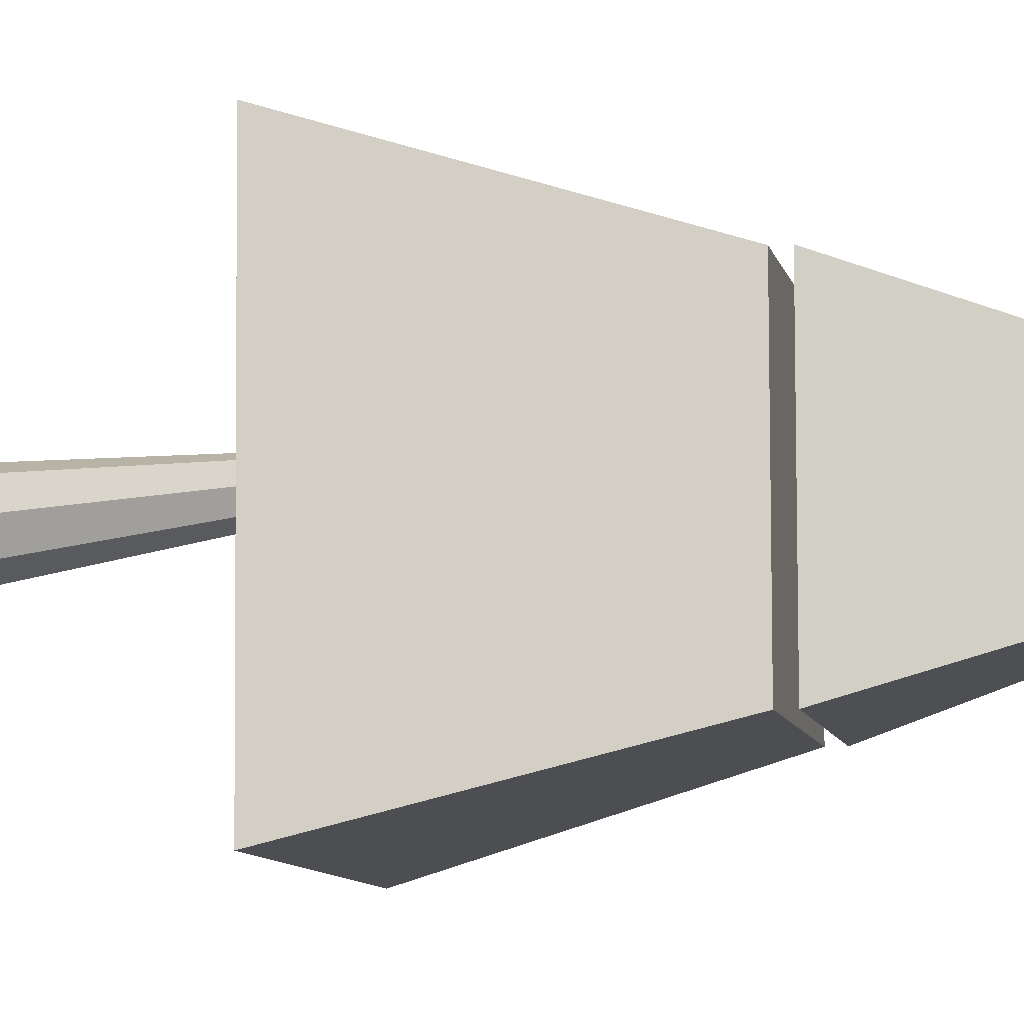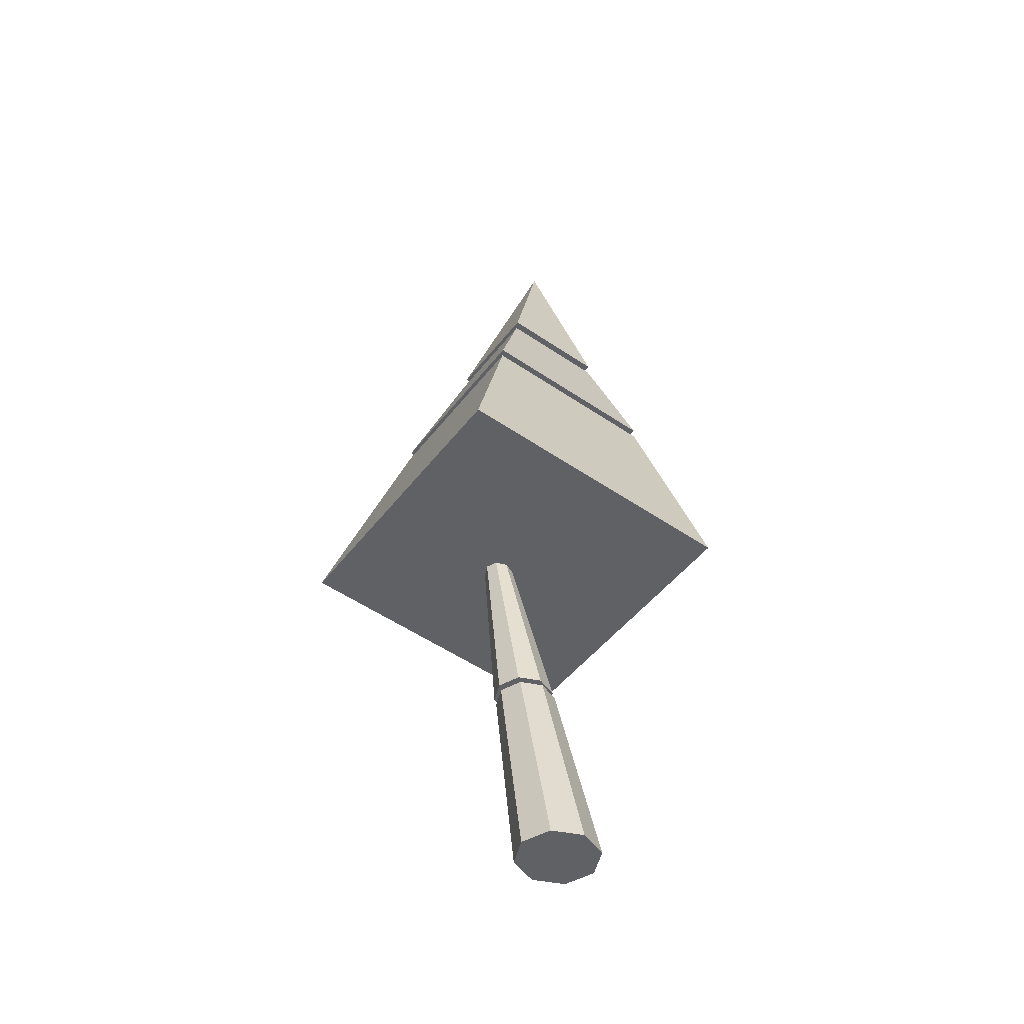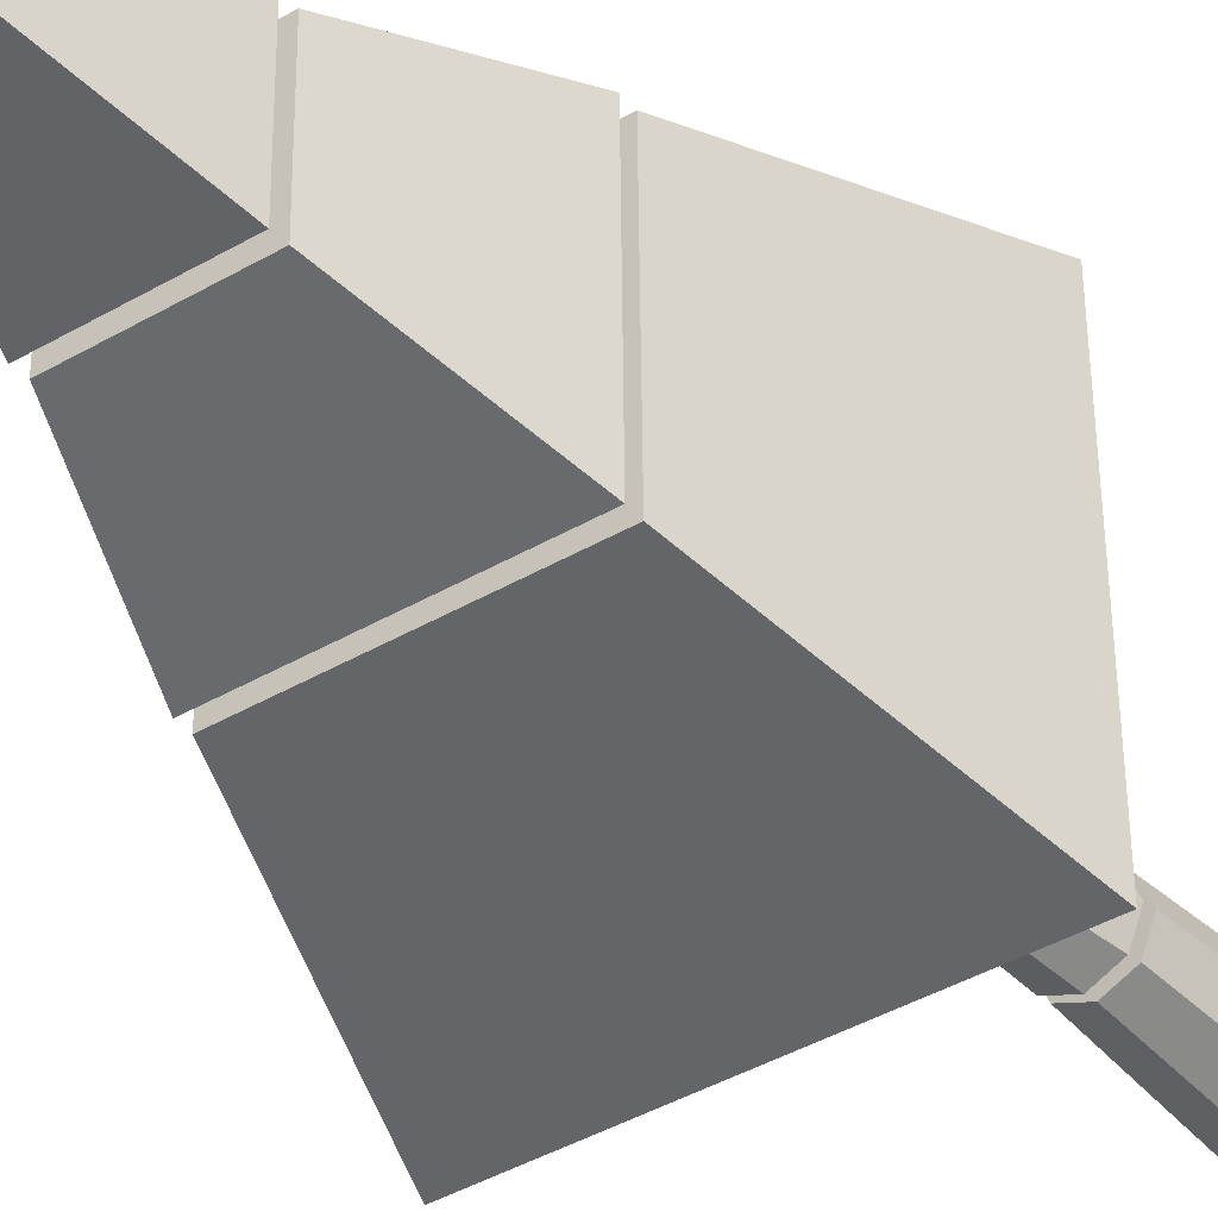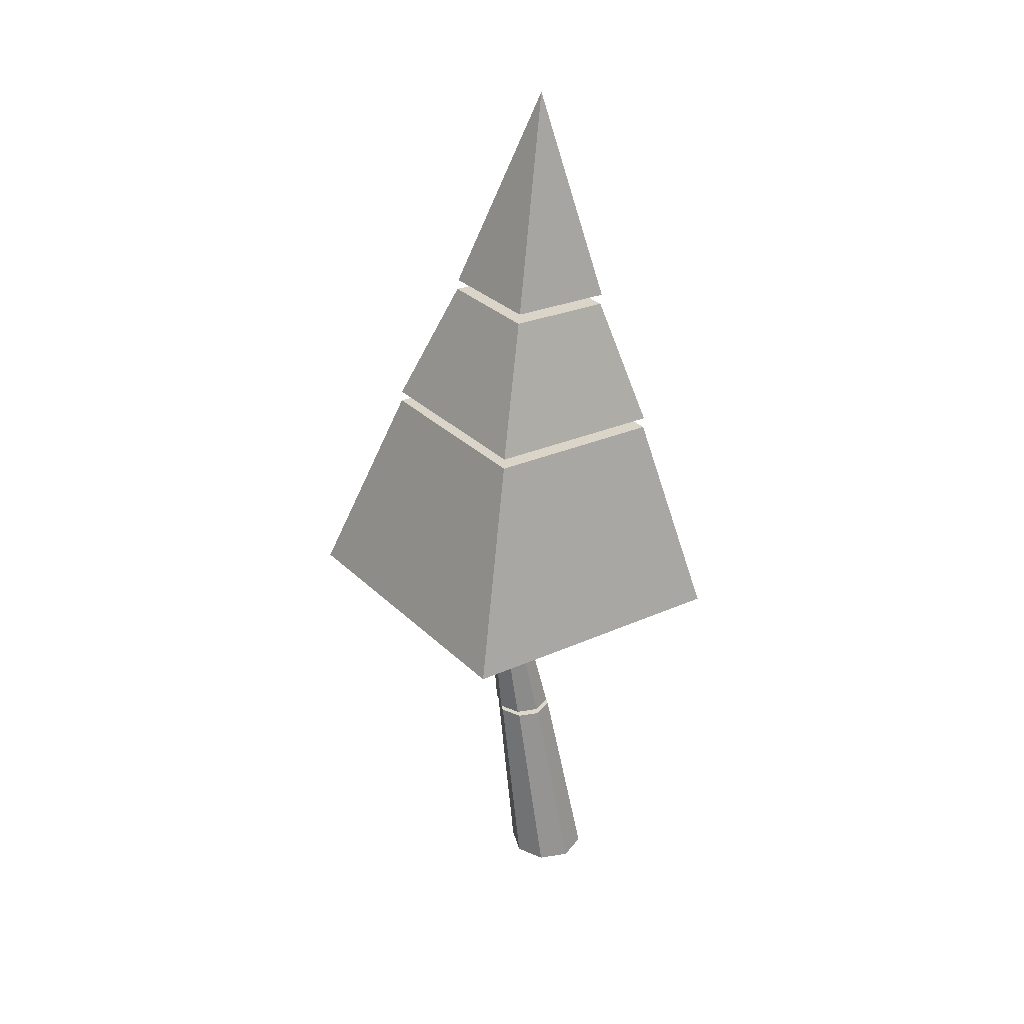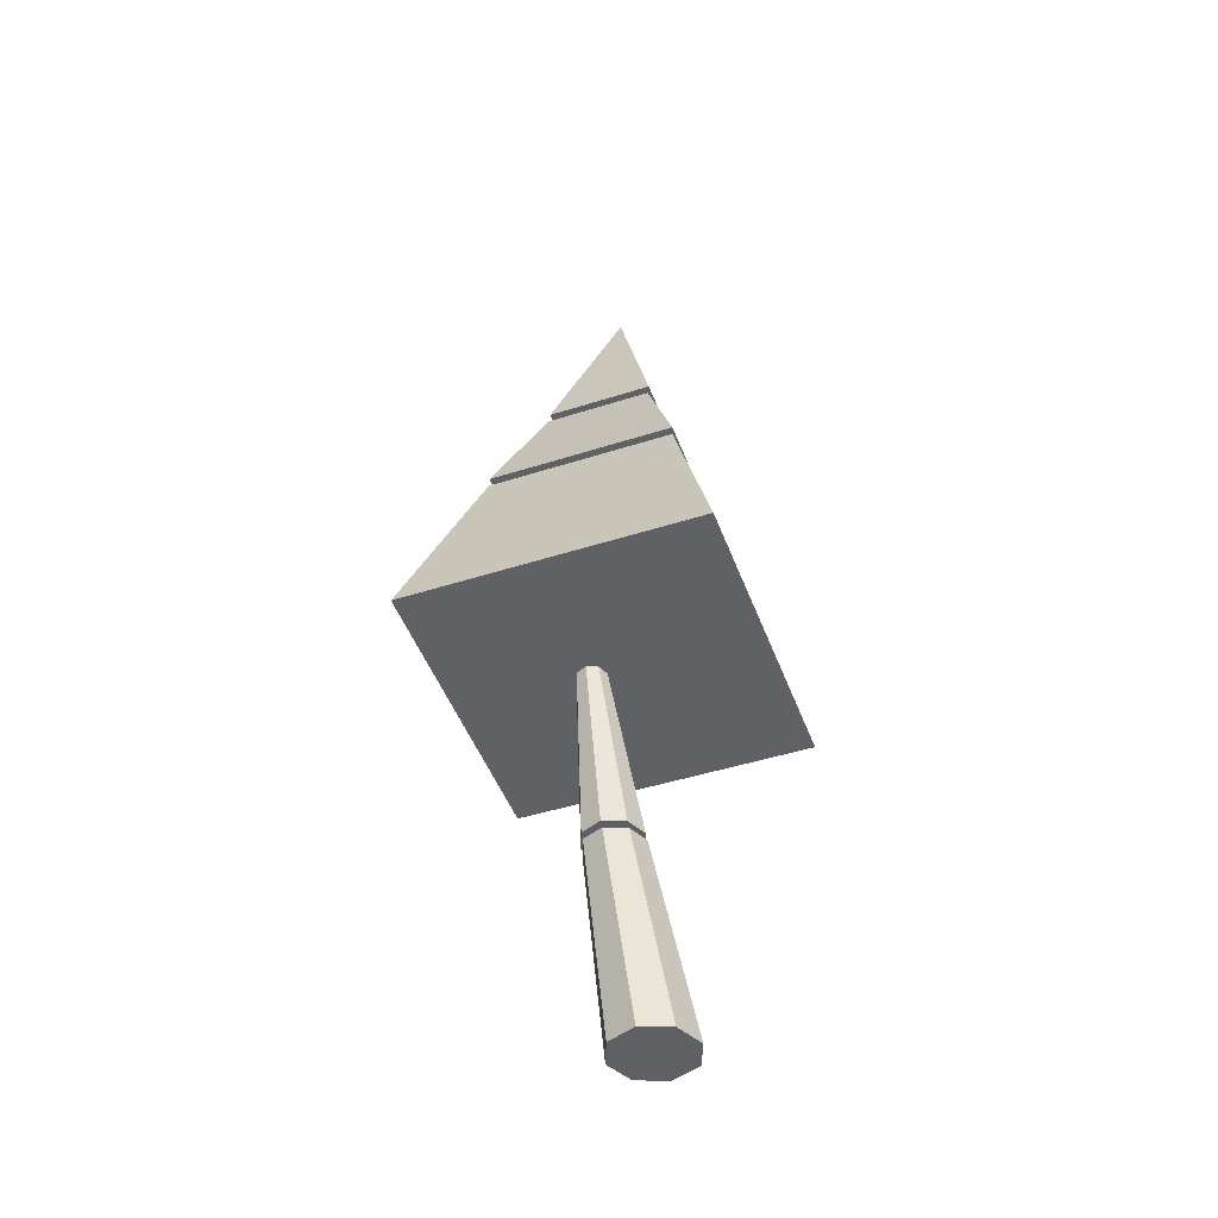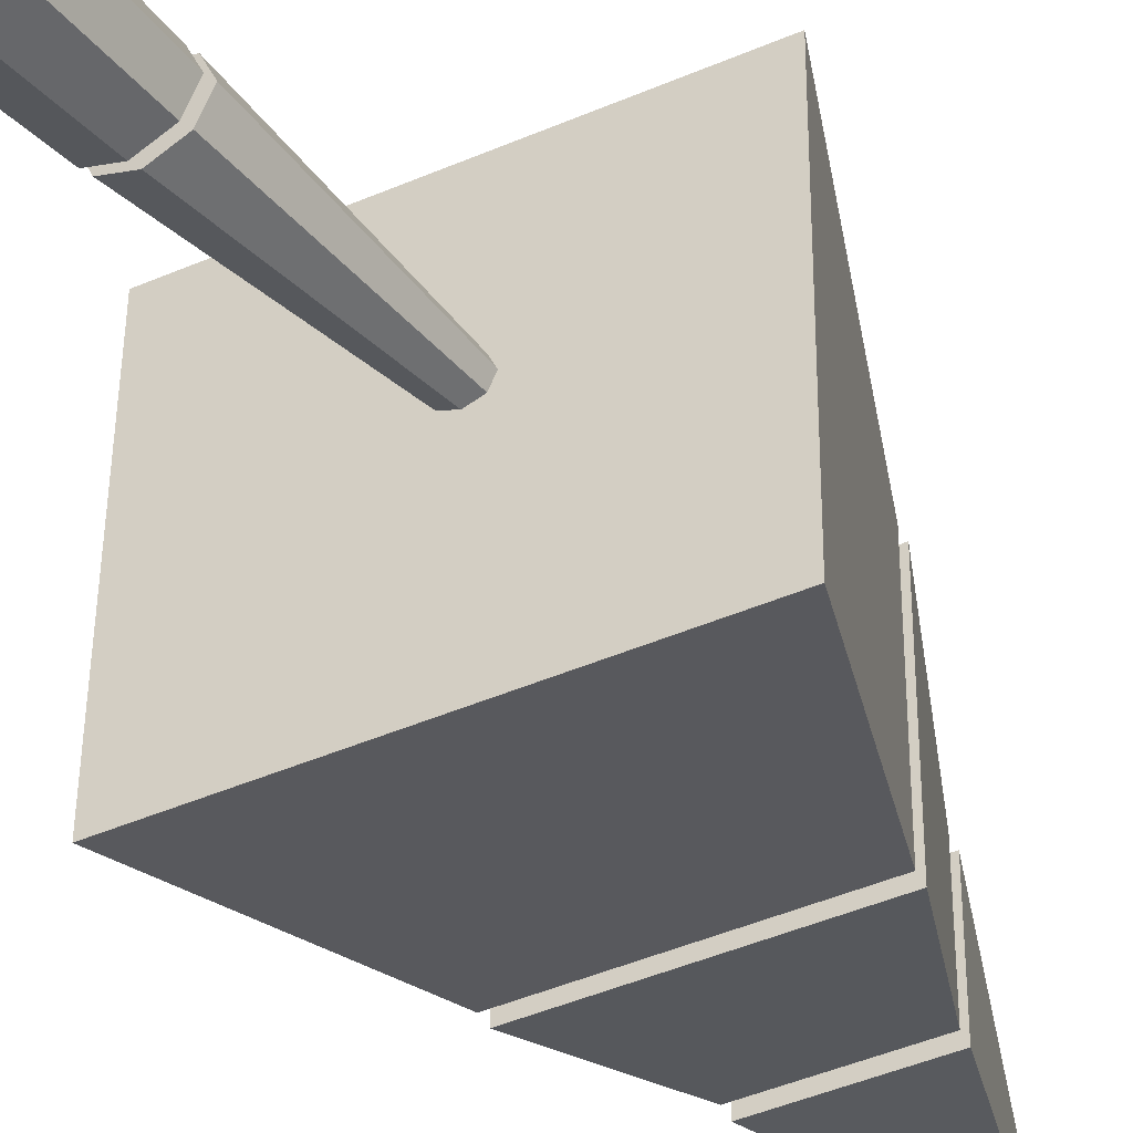
<metadata>
{"format":"obj","ext":"obj","renderer":"f3d","projection":"perspective","resolution":1024,"background":"white","views":[{"elev":-8.1,"azim":103.7,"up":"+Z"},{"elev":-47.6,"azim":145.1,"up":"+Y"},{"elev":-39.6,"azim":-140.8,"up":"+Z"},{"elev":31.2,"azim":144.0,"up":"+Y"},{"elev":-44.9,"azim":111.1,"up":"+Y"},{"elev":-45.7,"azim":30.5,"up":"+Z"}]}
</metadata>
<code>
o tree2
v -0.01329 0.007299 -0.1415
v 0.04383 0.6995 -0.01168
v 0.08674 0.007299 -0.1
v 0.1161 0.6995 0.01827
v 0.1282 0.007299 -0
v 0.1461 0.6995 0.09057
v 0.08674 0.007299 0.1
v 0.1161 0.6995 0.1629
v -0.01329 0.007299 0.1415
v 0.04383 0.6995 0.1928
v -0.1133 0.007299 0.1
v -0.02848 0.6995 0.1629
v -0.1548 0.007299 -0
v -0.05842 0.6995 0.09057
v -0.1133 0.007299 -0.1
v -0.02848 0.6995 0.01827
v 0.04952 0.7203 -0.008749
v 0.1218 0.7203 0.0212
v 0.1518 0.7203 0.09351
v 0.1218 0.7203 0.1658
v 0.04952 0.7203 0.1958
v -0.02278 0.7203 0.1658
v -0.05273 0.7203 0.09351
v -0.02278 0.7203 0.0212
v 0.1689 1.32 0.0948
v 0.1326 1.316 0.07931
v 0.1838 1.321 0.1316
v 0.1685 1.319 0.1681
v 0.1319 1.314 0.183
v 0.09557 1.311 0.1676
v 0.08069 1.31 0.1308
v 0.09601 1.312 0.09421
v -0.1547 2.532 0.2702
v -0.1589 2.532 -0.09771
v 0.2108 2.555 0.266
v 0.2066 2.556 -0.1019
v -0.01957 3.252 0.08539
v -0.1524 2.496 0.2738
v -0.1566 2.496 -0.09406
v 0.2132 2.52 0.2696
v 0.2089 2.52 -0.09826
v -0.2672 2.056 -0.2308
v -0.2597 2.056 0.4122
v 0.3717 2.097 -0.2382
v 0.3792 2.097 0.4049
v -0.2649 2.021 -0.2309
v -0.2574 2.02 0.4122
v 0.374 2.062 -0.2382
v 0.3815 2.061 0.4048
v -0.4136 1.303 -0.4231
v -0.4017 1.302 0.6062
v 0.609 1.369 -0.4348
v 0.6209 1.368 0.5945
f 1 2 4 3
f 3 4 6 5
f 5 6 8 7
f 7 8 10 9
f 9 10 12 11
f 11 12 14 13
f 4 2 16 14 12 10 8 6
f 13 14 16 15
f 15 16 2 1
f 1 3 5 7 9 11 13 15
f 18 19 20 21 22 23 24 17
f 25 26 32 31 30 29 28 27
f 24 23 31 32
f 22 21 29 30
f 20 19 27 28
f 18 17 26 25
f 17 24 32 26
f 23 22 30 31
f 21 20 28 29
f 19 18 25 27
f 33 37 34
f 34 37 36
f 36 37 35
f 35 37 33
f 34 36 35 33
f 39 38 40 41
f 42 44 45 43
f 40 38 43 45
f 39 41 44 42
f 41 40 45 44
f 38 39 42 43
f 46 47 49 48
f 50 52 53 51
f 49 47 51 53
f 46 48 52 50
f 48 49 53 52
f 47 46 50 51

</code>
